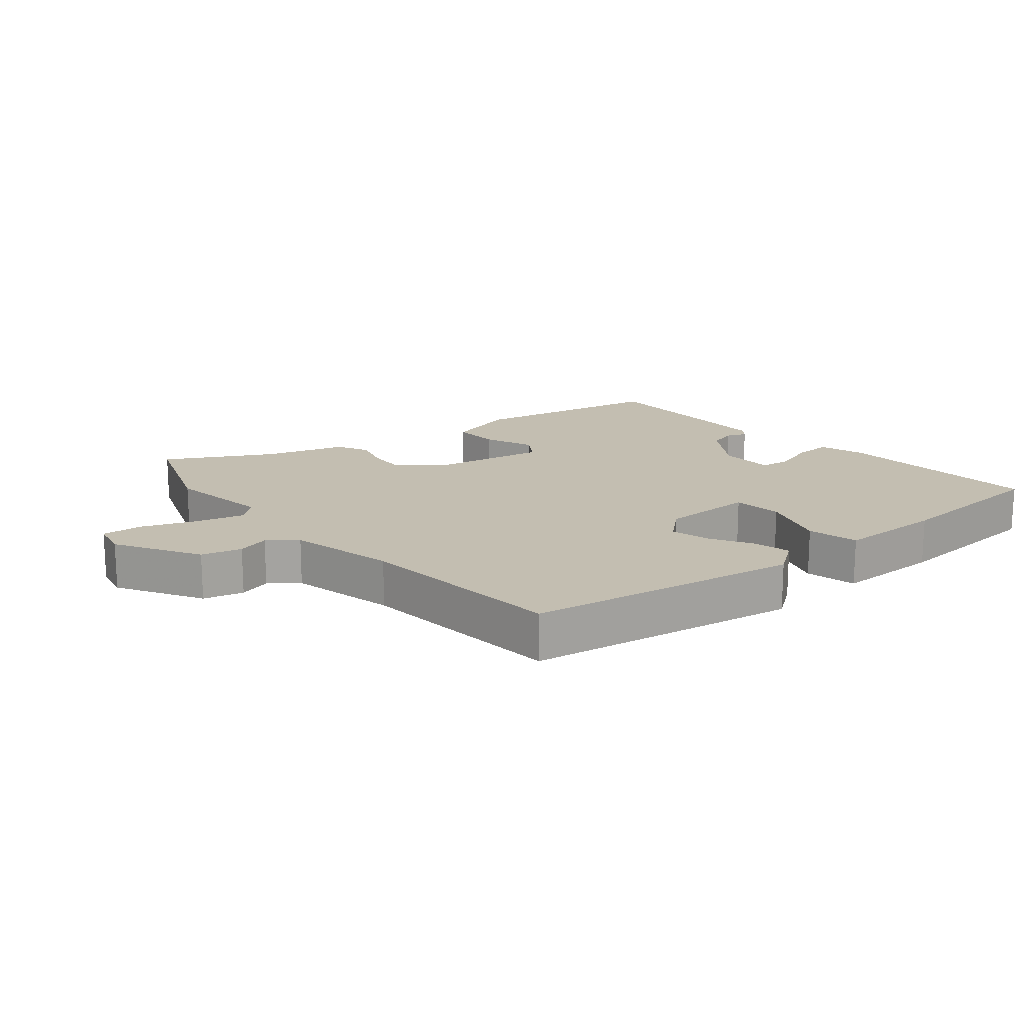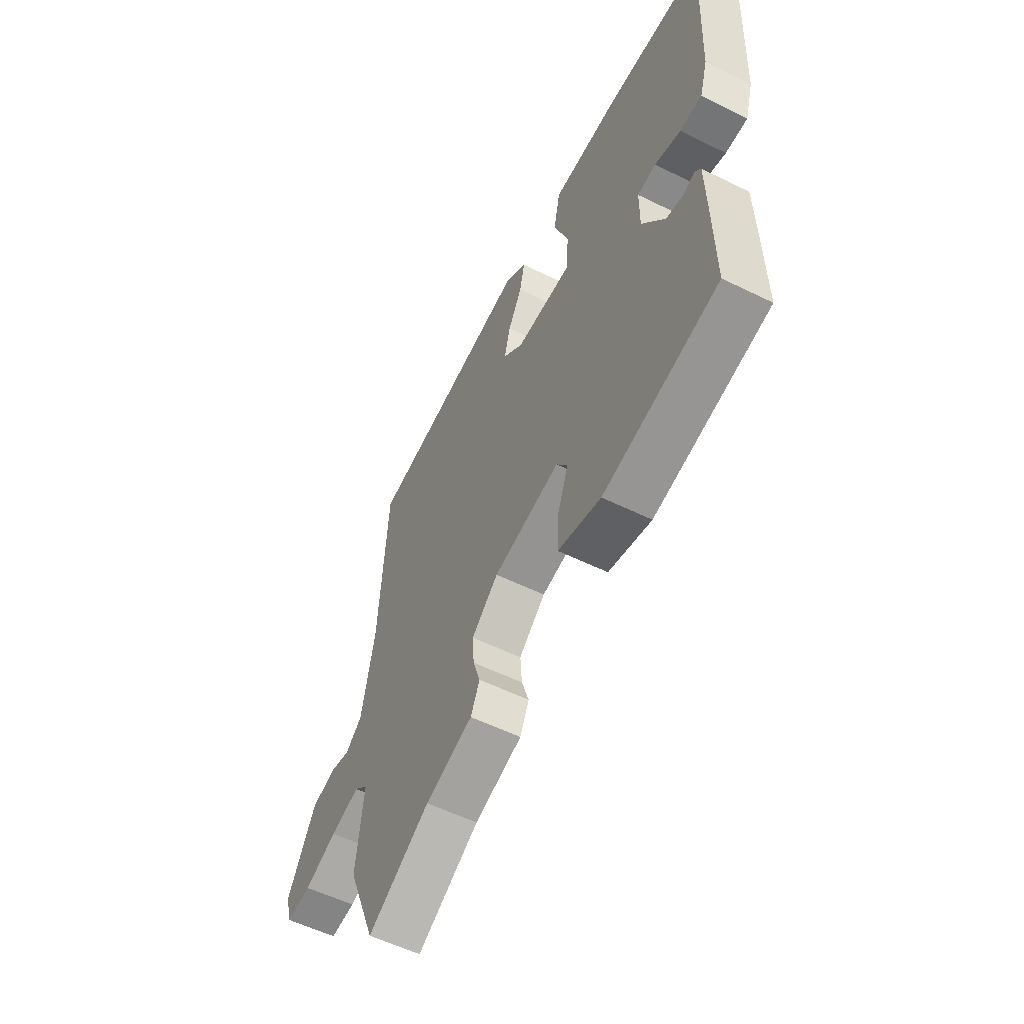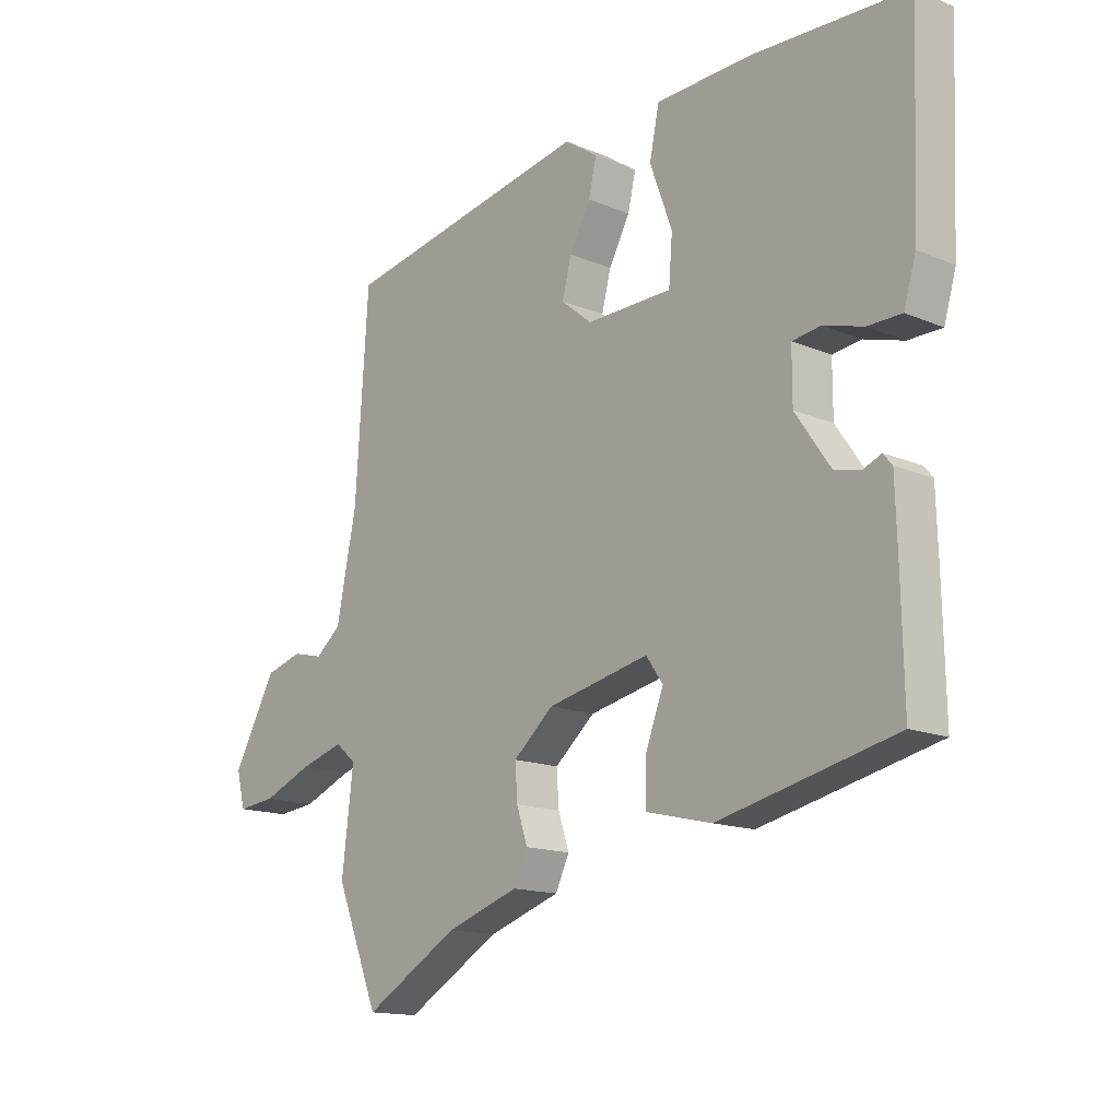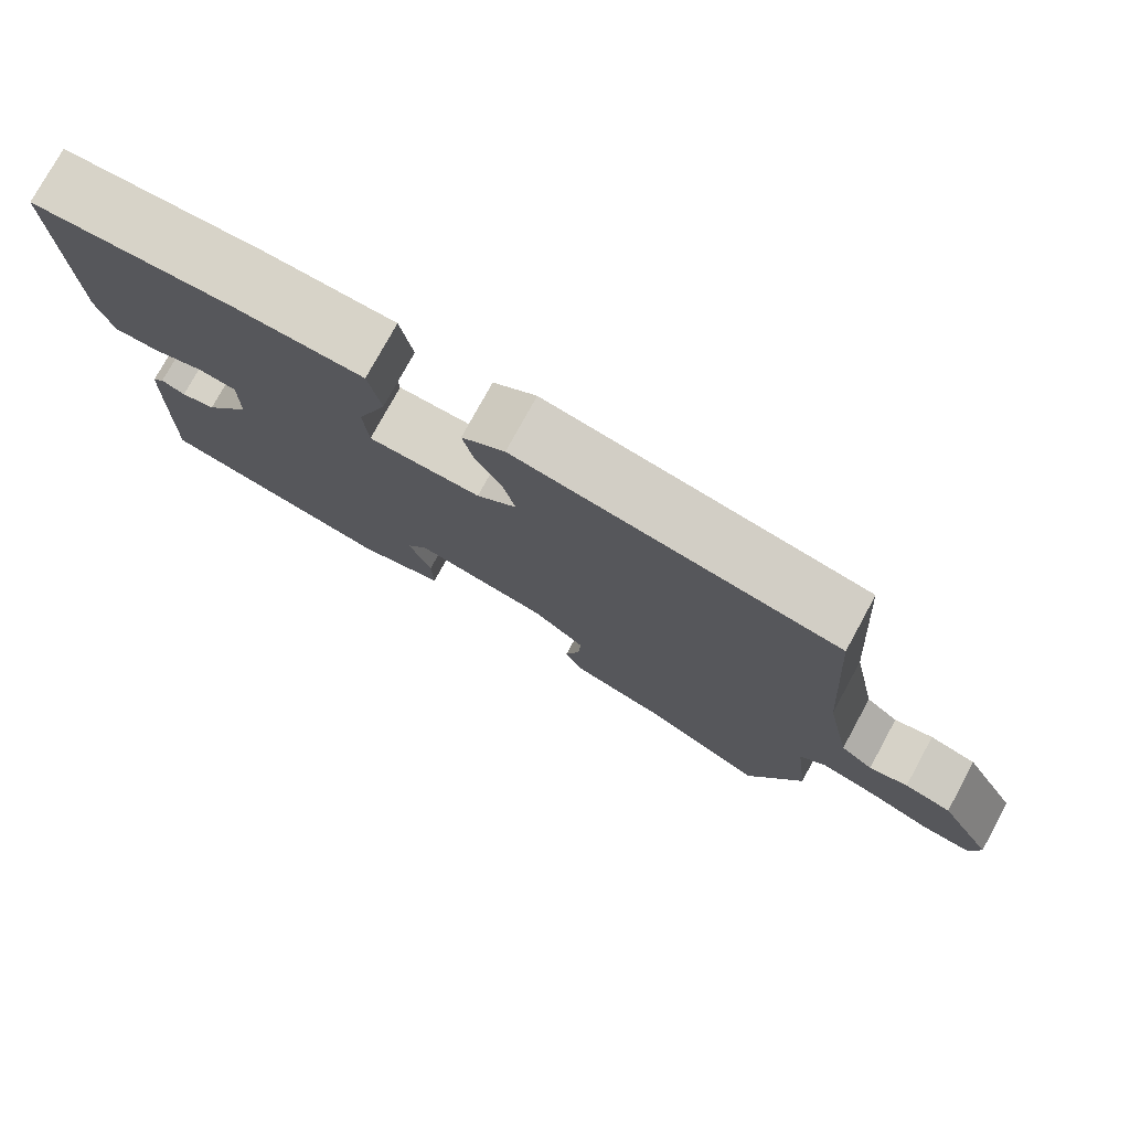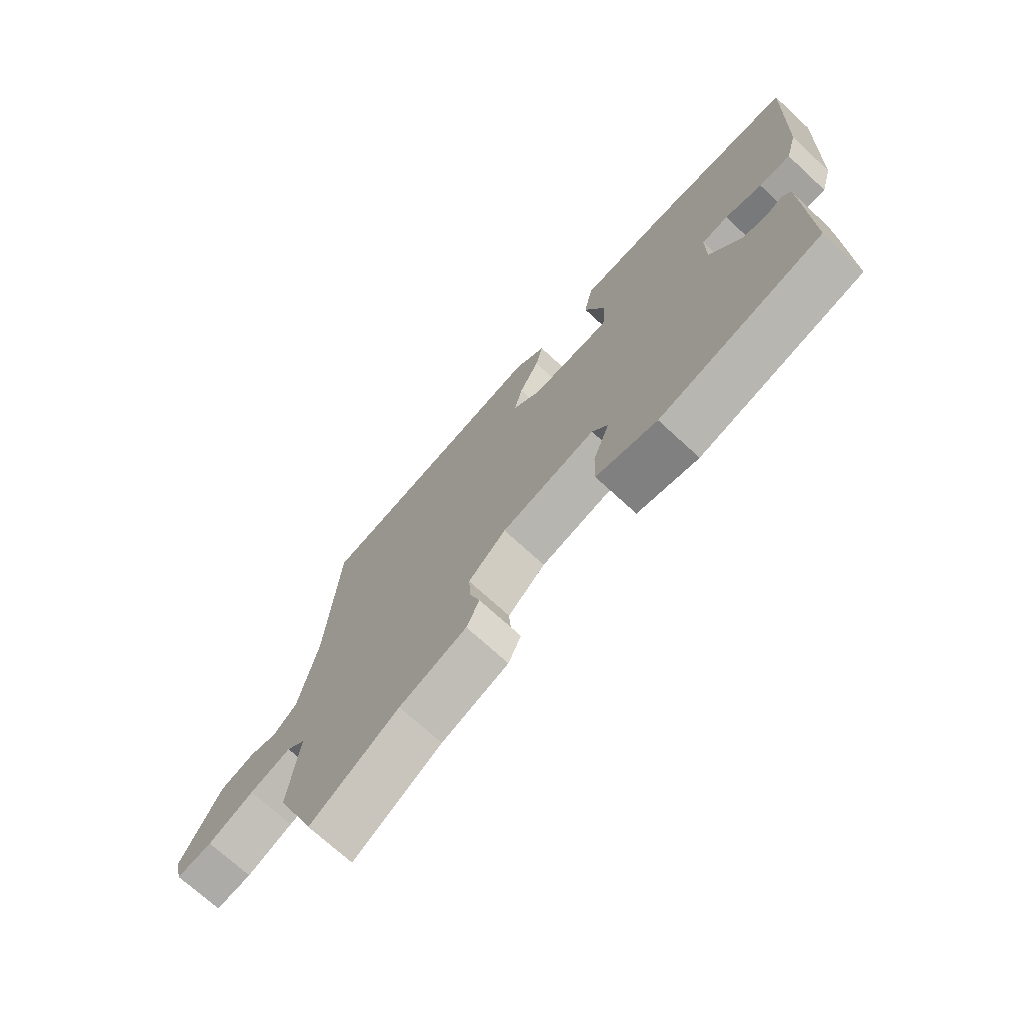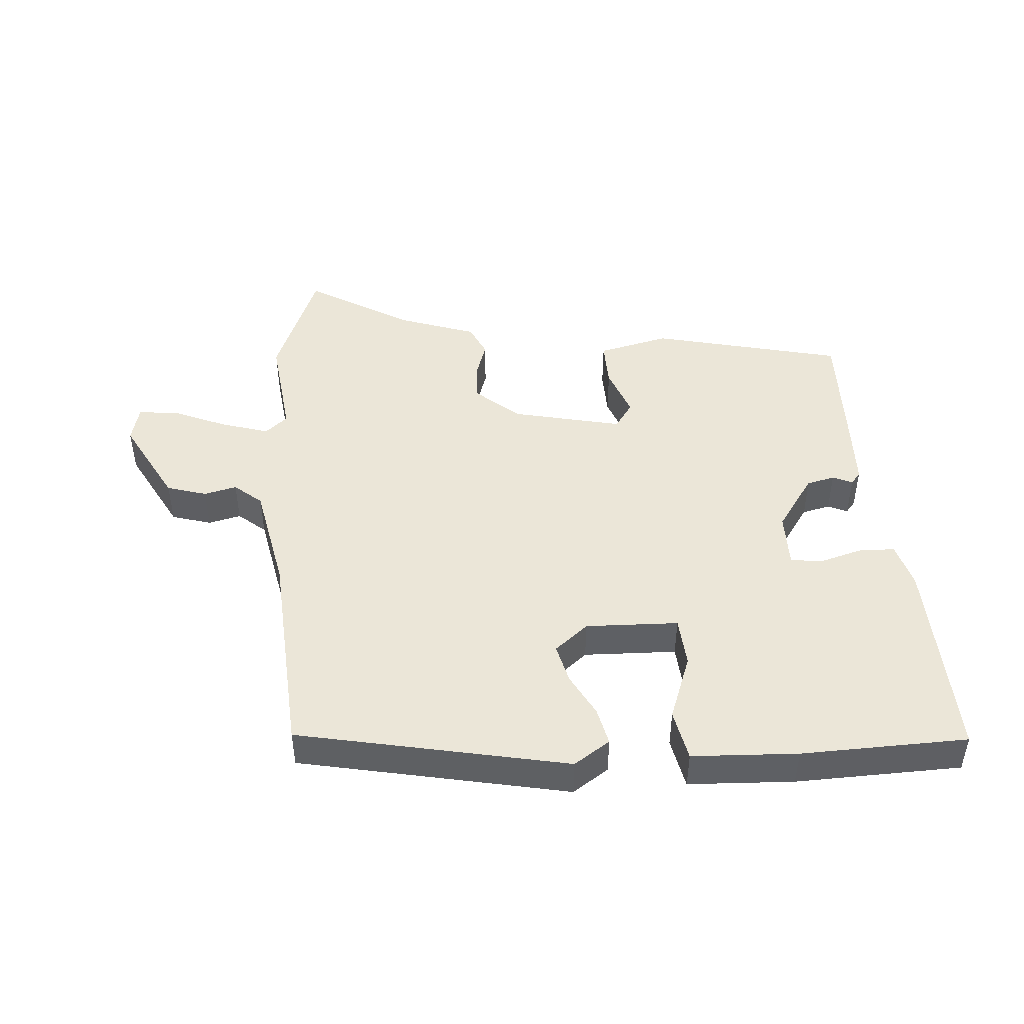
<metadata>
{"format":"obj","ext":"obj","renderer":"f3d","projection":"perspective","resolution":1024,"background":"white","views":[{"elev":17.2,"azim":-41.5,"up":"+Y"},{"elev":-55.4,"azim":62.5,"up":"+Z"},{"elev":-14.7,"azim":47.6,"up":"+Z"},{"elev":76.8,"azim":-151.4,"up":"+Z"},{"elev":-71.5,"azim":47.3,"up":"+Z"},{"elev":46.5,"azim":-4.1,"up":"+Y"}]}
</metadata>
<code>
v 0.465 0.07 -0.391
v 0.173 0.07 -0.459
v 0.064 0.07 -0.433
v 0.066 0.07 -0.362
v 0.095 0.07 -0.285
v 0.067 0.07 -0.245
v -0.101 0.07 -0.282
v -0.168 0.07 -0.34
v -0.164 0.07 -0.397
v -0.146 0.07 -0.452
v -0.169 0.07 -0.501
v -0.289 0.07 -0.542
v -0.446 0.07 -0.635
v -0.517 0.07 -0.458
v -0.498 0.07 -0.299
v -0.532 0.07 -0.27
v -0.605 0.07 -0.292
v -0.686 0.07 -0.326
v -0.749 0.07 -0.333
v -0.763 0.07 -0.276
v -0.692 0.07 -0.146
v -0.631 0.07 -0.128
v -0.581 0.07 -0.14
v -0.539 0.07 -0.105
v -0.506 0.07 0.059
v -0.485 0.07 0.38
v -0.072 0.07 0.463
v -0.017 0.07 0.426
v -0.03 0.07 0.369
v -0.065 0.07 0.304
v -0.08 0.07 0.244
v -0.029 0.07 0.202
v 0.113 0.07 0.206
v 0.119 0.07 0.282
v 0.082 0.07 0.383
v 0.098 0.07 0.461
v 0.26 0.07 0.468
v 0.514 0.07 0.46
v 0.501 0.07 0.145
v 0.481 0.07 0.076
v 0.425 0.07 0.075
v 0.359 0.07 0.094
v 0.312 0.07 0.087
v 0.312 0.07 0.003
v 0.37 0.07 -0.081
v 0.413 0.07 -0.091
v 0.443 0.07 -0.078
v 0.458 0.07 -0.096
v 0.461 0.07 -0.198
v 0.465 0 -0.391
v 0.173 0 -0.459
v 0.064 0 -0.433
v 0.066 0 -0.362
v 0.095 0 -0.285
v 0.067 0 -0.245
v -0.101 0 -0.282
v -0.168 0 -0.34
v -0.164 0 -0.397
v -0.146 0 -0.452
v -0.169 0 -0.501
v -0.289 0 -0.542
v -0.446 0 -0.635
v -0.517 0 -0.458
v -0.498 0 -0.299
v -0.532 0 -0.27
v -0.605 0 -0.292
v -0.686 0 -0.326
v -0.749 0 -0.333
v -0.763 0 -0.276
v -0.692 0 -0.146
v -0.631 0 -0.128
v -0.581 0 -0.14
v -0.539 0 -0.105
v -0.506 0 0.059
v -0.485 0 0.38
v -0.072 0 0.463
v -0.017 0 0.426
v -0.03 0 0.369
v -0.065 0 0.304
v -0.08 0 0.244
v -0.029 0 0.202
v 0.113 0 0.206
v 0.119 0 0.282
v 0.082 0 0.383
v 0.098 0 0.461
v 0.26 0 0.468
v 0.514 0 0.46
v 0.501 0 0.145
v 0.481 0 0.076
v 0.425 0 0.075
v 0.359 0 0.094
v 0.312 0 0.087
v 0.312 0 0.003
v 0.37 0 -0.081
v 0.413 0 -0.091
v 0.443 0 -0.078
v 0.458 0 -0.096
v 0.461 0 -0.198
f 3 4 5
f 2 3 5
f 1 2 5
f 49 1 5
f 48 49 5
f 47 48 5
f 46 47 5
f 45 46 5 6
f 44 45 6 7
f 43 44 7
f 40 41 42
f 39 40 42
f 38 39 42
f 37 38 42
f 36 37 42
f 35 36 42
f 34 35 42
f 33 34 42 43
f 43 7 8
f 33 43 8
f 32 33 8
f 28 29 30
f 27 28 30
f 26 27 30
f 25 26 30
f 24 25 30 31
f 31 32 8
f 24 31 8
f 23 24 8
f 21 22 23
f 20 21 23
f 19 20 23
f 18 19 23
f 17 18 23
f 12 13 14 15
f 11 12 15
f 10 11 15
f 9 10 15
f 9 15 16
f 8 9 16
f 23 8 16
f 16 17 23
f 54 53 52
f 54 52 51
f 54 51 50
f 54 50 98
f 54 98 97
f 54 97 96
f 54 96 95
f 55 54 95 94
f 56 55 94 93
f 56 93 92
f 91 90 89
f 91 89 88
f 91 88 87
f 91 87 86
f 91 86 85
f 91 85 84
f 91 84 83
f 92 91 83 82
f 57 56 92
f 57 92 82
f 57 82 81
f 79 78 77
f 79 77 76
f 79 76 75
f 79 75 74
f 80 79 74 73
f 57 81 80
f 57 80 73
f 57 73 72
f 72 71 70
f 72 70 69
f 72 69 68
f 72 68 67
f 72 67 66
f 64 63 62 61
f 64 61 60
f 64 60 59
f 64 59 58
f 65 64 58
f 65 58 57
f 65 57 72
f 72 66 65
f 1 50 51 2
f 2 51 52 3
f 3 52 53 4
f 4 53 54 5
f 5 54 55 6
f 6 55 56 7
f 7 56 57 8
f 8 57 58 9
f 9 58 59 10
f 10 59 60 11
f 11 60 61 12
f 12 61 62 13
f 13 62 63 14
f 14 63 64 15
f 15 64 65 16
f 16 65 66 17
f 17 66 67 18
f 18 67 68 19
f 19 68 69 20
f 20 69 70 21
f 21 70 71 22
f 22 71 72 23
f 23 72 73 24
f 24 73 74 25
f 25 74 75 26
f 26 75 76 27
f 27 76 77 28
f 28 77 78 29
f 29 78 79 30
f 30 79 80 31
f 31 80 81 32
f 32 81 82 33
f 33 82 83 34
f 34 83 84 35
f 35 84 85 36
f 36 85 86 37
f 37 86 87 38
f 38 87 88 39
f 39 88 89 40
f 40 89 90 41
f 41 90 91 42
f 42 91 92 43
f 43 92 93 44
f 44 93 94 45
f 45 94 95 46
f 46 95 96 47
f 47 96 97 48
f 48 97 98 49
f 49 98 50 1

</code>
